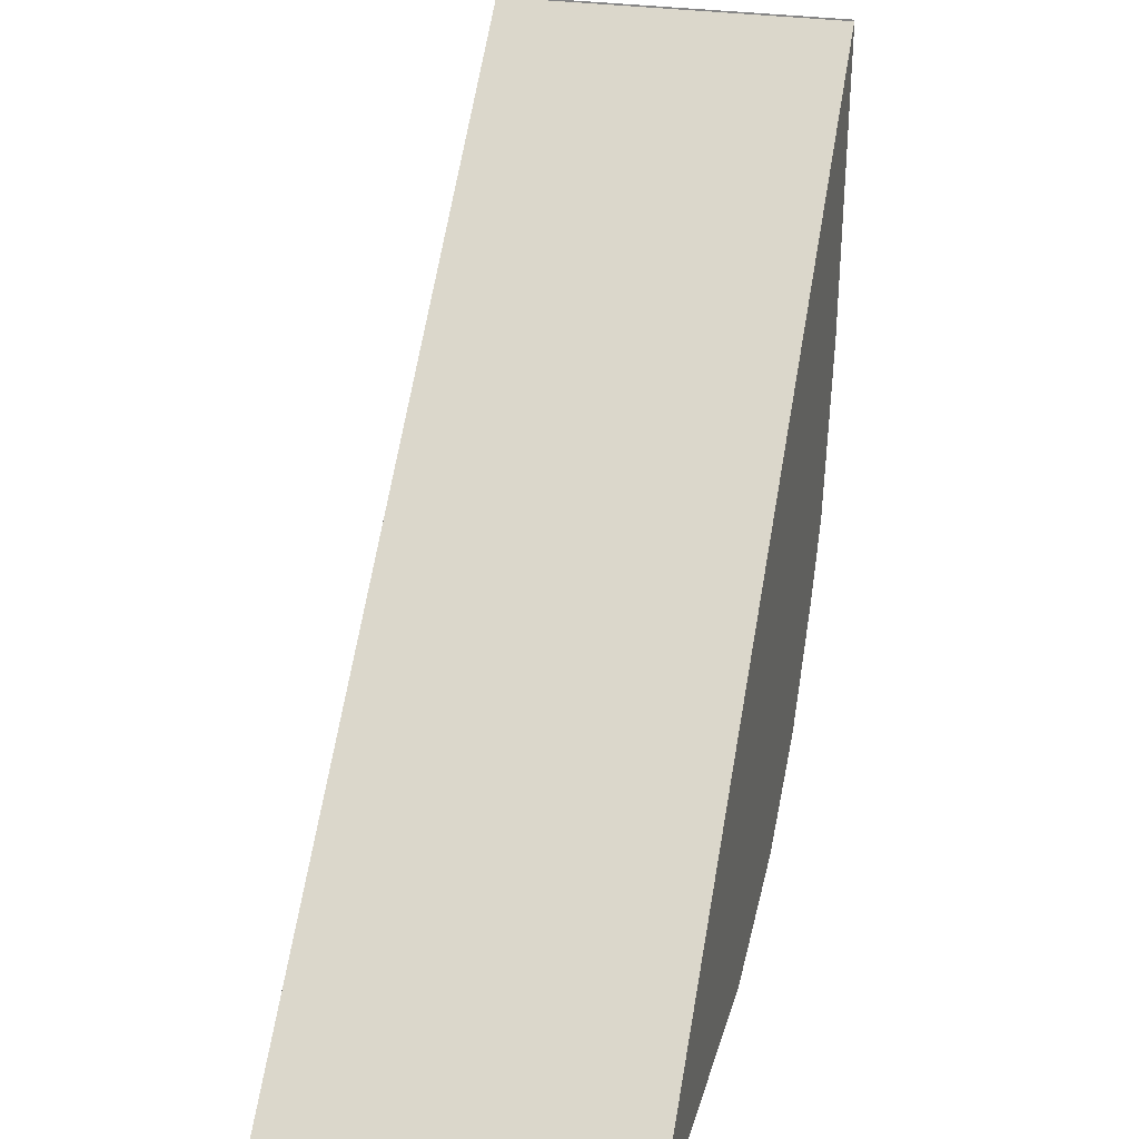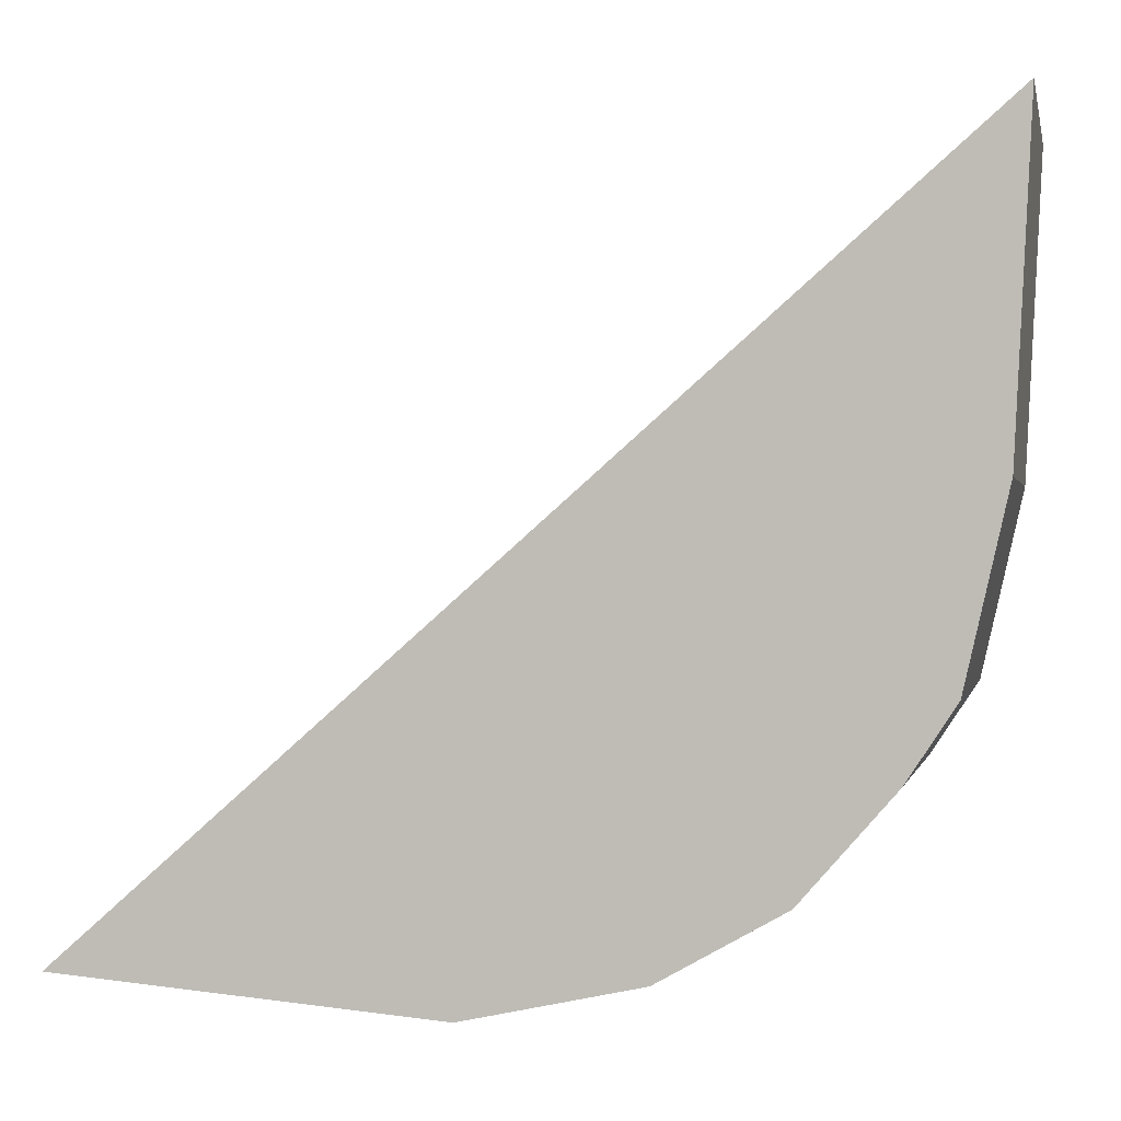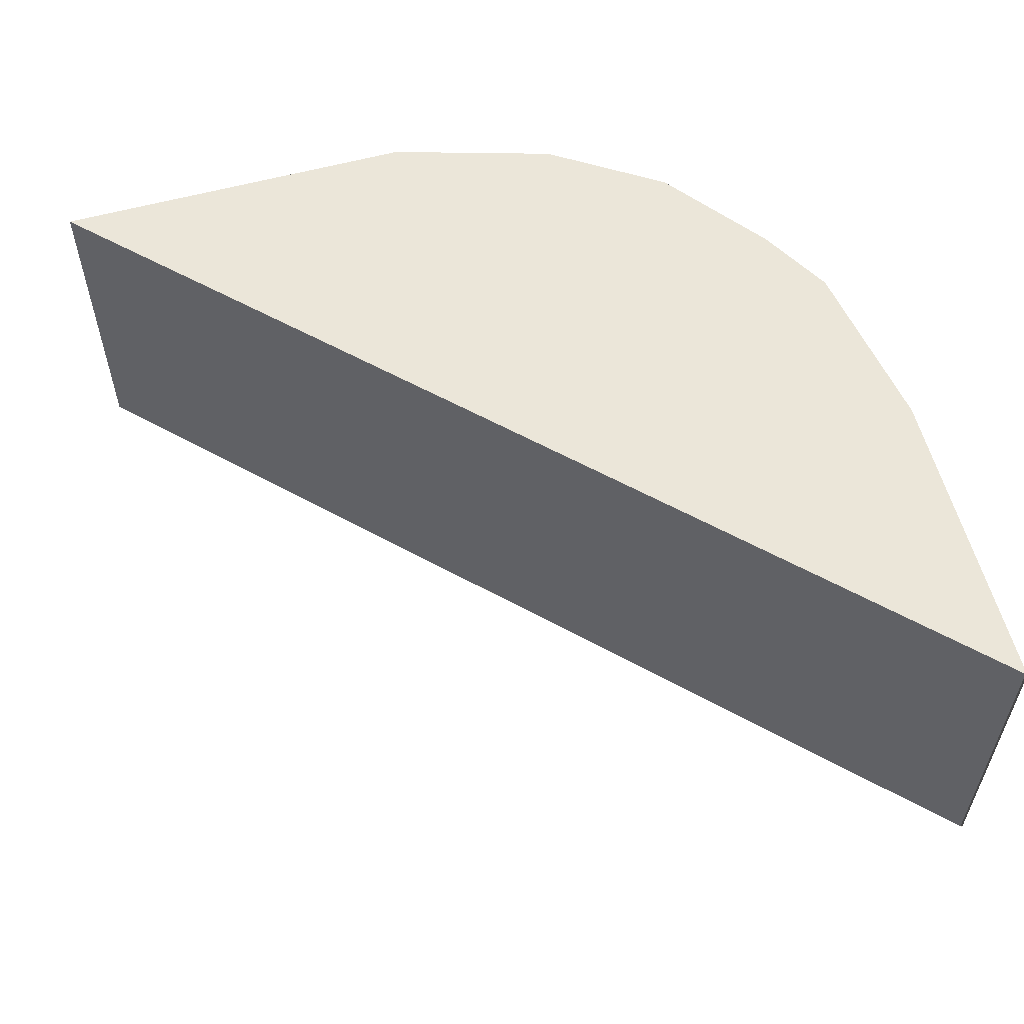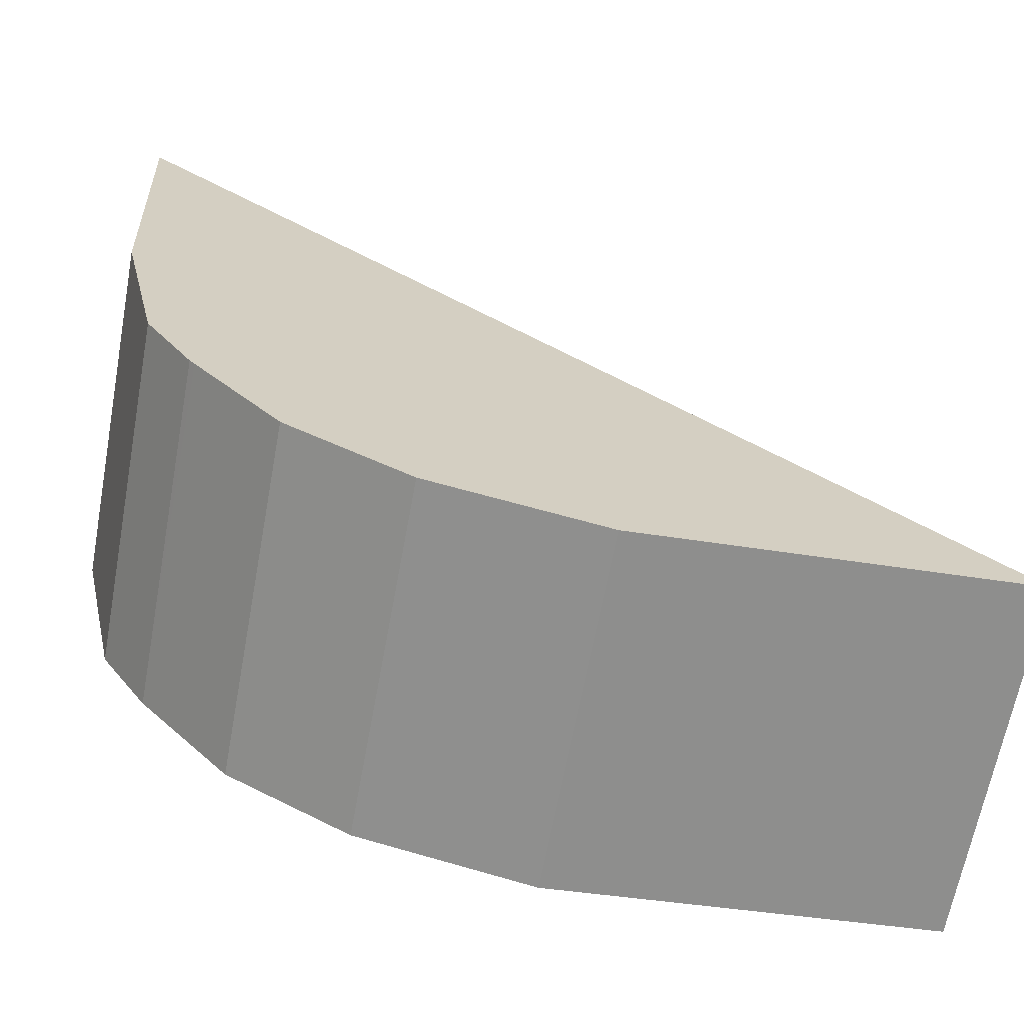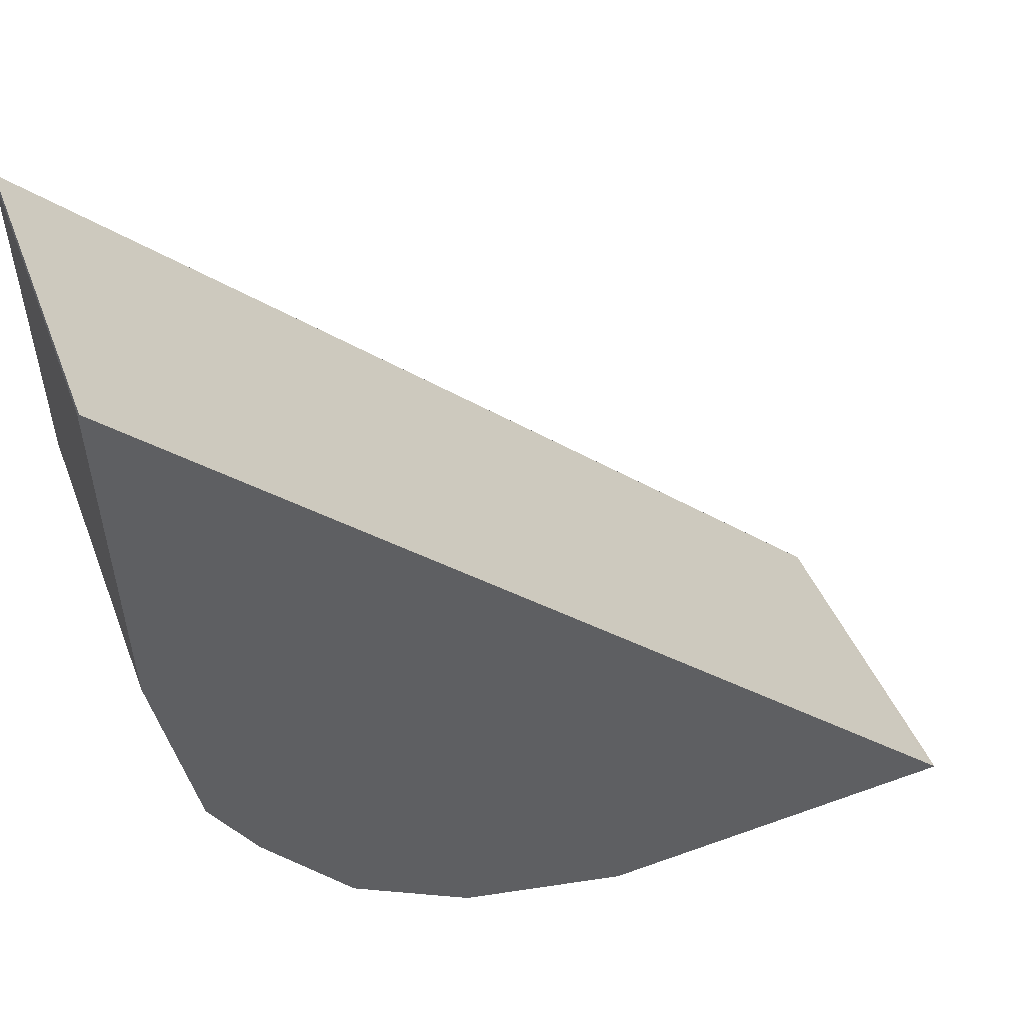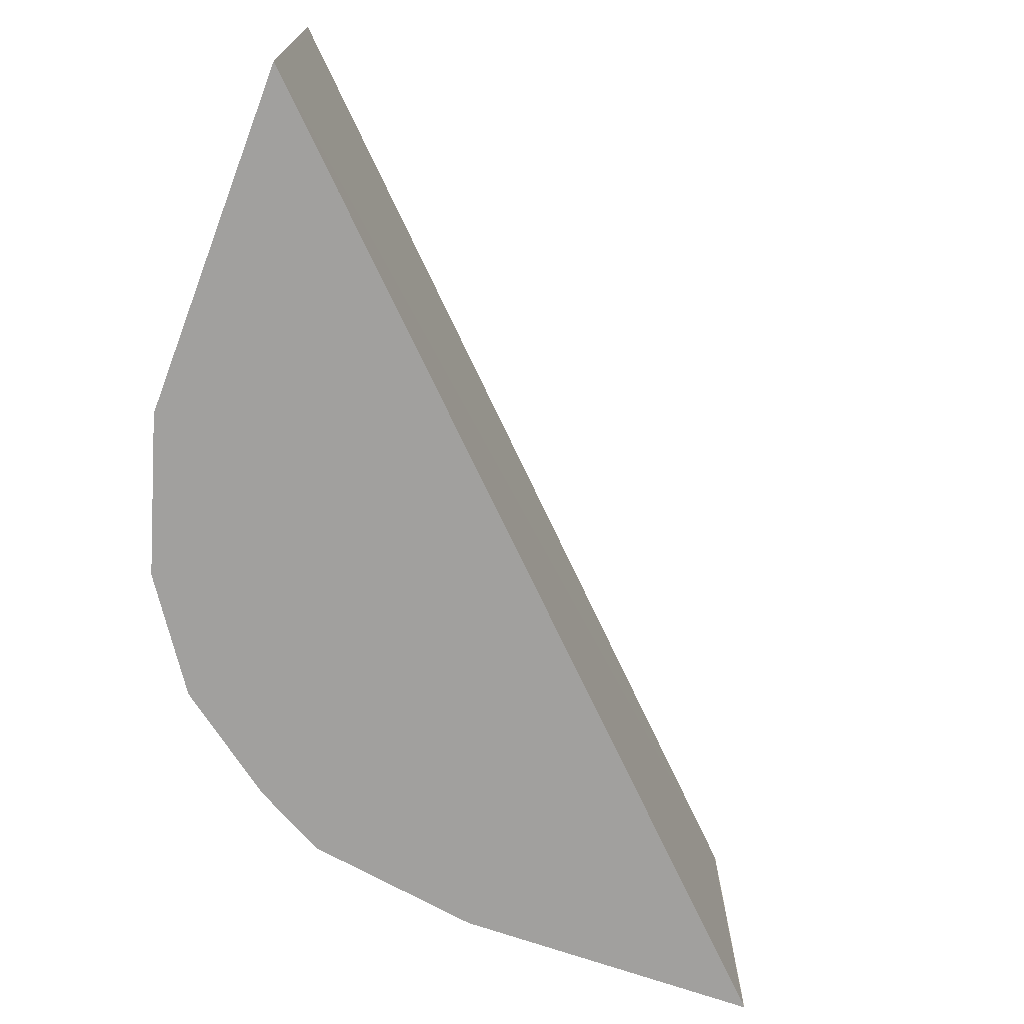
<metadata>
{"format":"obj","ext":"obj","renderer":"f3d","projection":"perspective","resolution":1024,"background":"white","views":[{"elev":28.4,"azim":-76.5,"up":"+Z"},{"elev":0.2,"azim":11.8,"up":"+Z"},{"elev":57.2,"azim":-11.3,"up":"+Y"},{"elev":-65.4,"azim":169.5,"up":"+Z"},{"elev":42.6,"azim":160.0,"up":"+Z"},{"elev":-71.8,"azim":-106.1,"up":"+Y"}]}
</metadata>
<code>
v  6.602 2.77 3.38
v  6.72 2.77 5.904
v  6.732 2.77 5.914
v  0.054 2.77 0.048
v  6.273 2.77 1.948
v  5.902 2.77 1.383
v  5.862 2.77 1.337
v  5.194 2.77 0.576
v  4.714 2.77 0.304
v  4.254 2.77 0.044
v  2.925 2.77 -0.244
v  0 2.77 1.696e-16
v  6.732 -3.621e-16 5.914
v  6.602 -2.07e-16 3.38
v  6.273 -1.193e-16 1.948
v  5.902 -8.468e-17 1.383
v  5.194 -3.527e-17 0.576
v  5.862 -8.187e-17 1.337
v  4.254 -2.694e-18 0.044
v  4.714 -1.861e-17 0.304
v  2.925 1.494e-17 -0.244
v  0 0 0
v  6.72 -3.615e-16 5.904
v  0.054 -2.939e-18 0.048
g defaultobject
f 1 2 3
f 2 1 4
f 4 1 5
f 4 5 6
f 4 6 7
f 4 7 8
f 4 8 9
f 4 9 10
f 4 10 11
f 4 11 12
f 13 1 3
f 1 13 14
f 14 5 1
f 5 14 15
f 15 6 5
f 6 15 16
f 16 7 6
f 7 16 8
f 8 16 17
f 17 16 18
f 17 9 8
f 9 17 10
f 10 17 19
f 19 17 20
f 19 11 10
f 11 19 21
f 21 12 11
f 12 21 22
f 22 4 12
f 4 22 2
f 2 22 23
f 23 22 24
f 21 24 22
f 24 21 23
f 23 21 19
f 23 19 20
f 23 20 17
f 23 17 18
f 23 18 16
f 23 16 15
f 23 15 14
f 23 14 13

</code>
